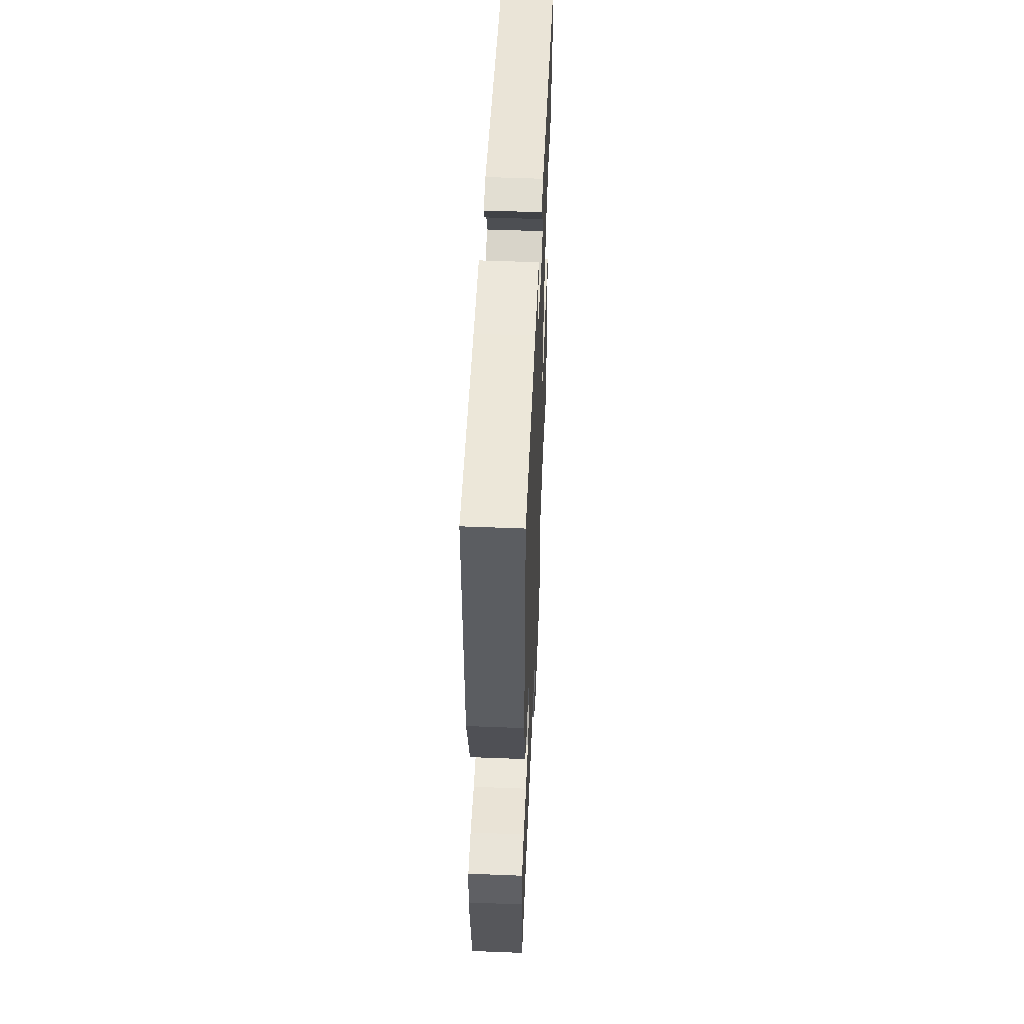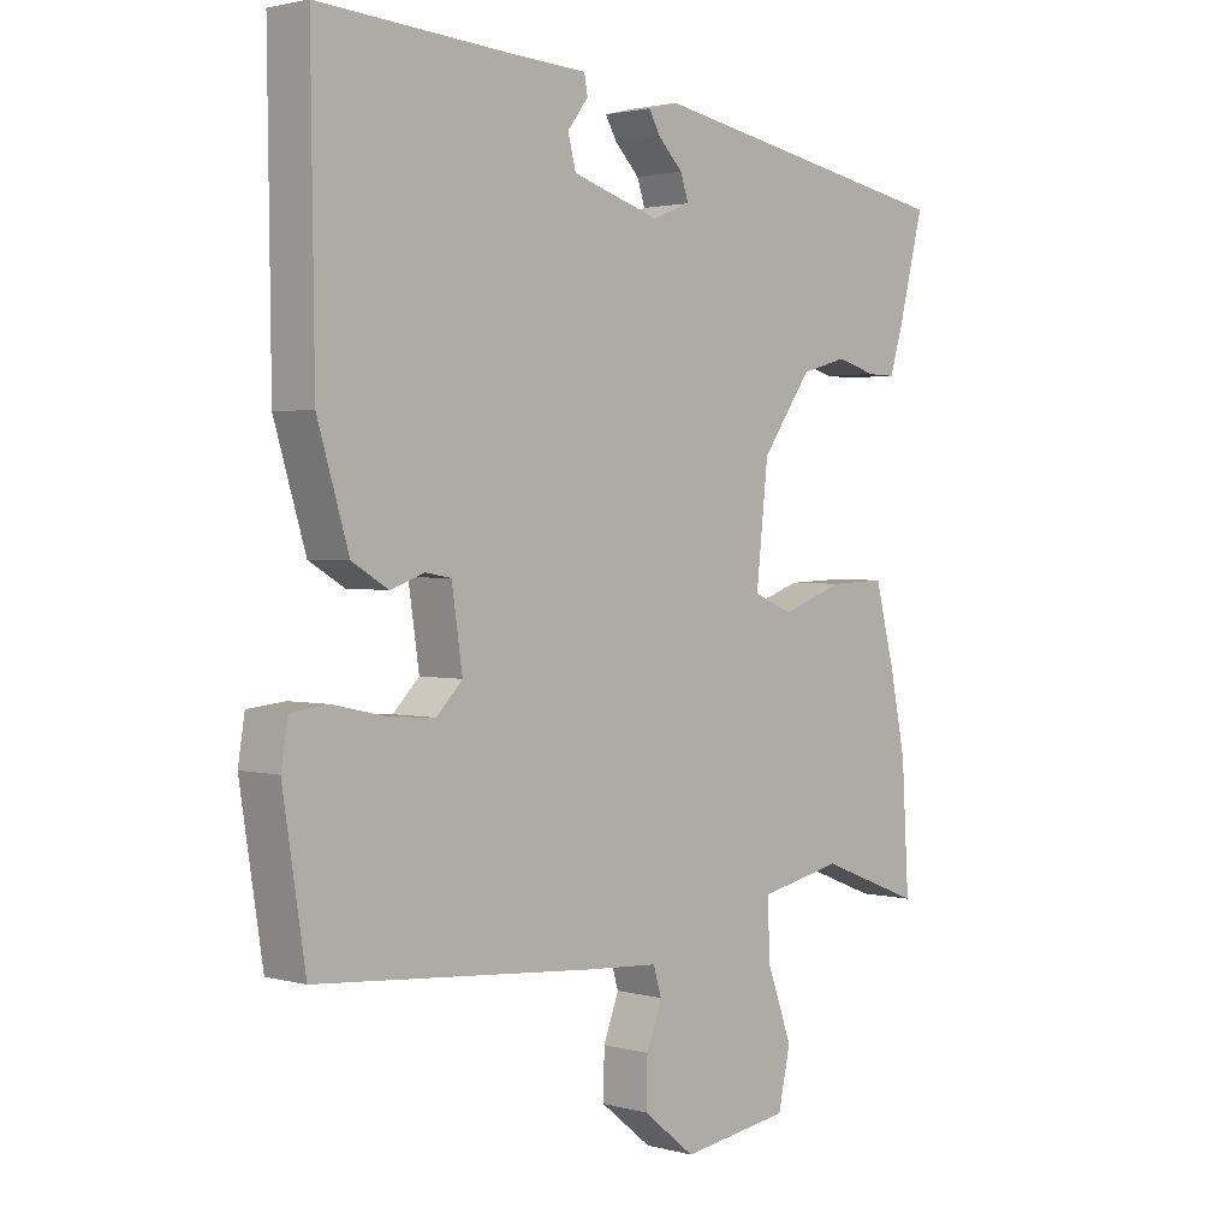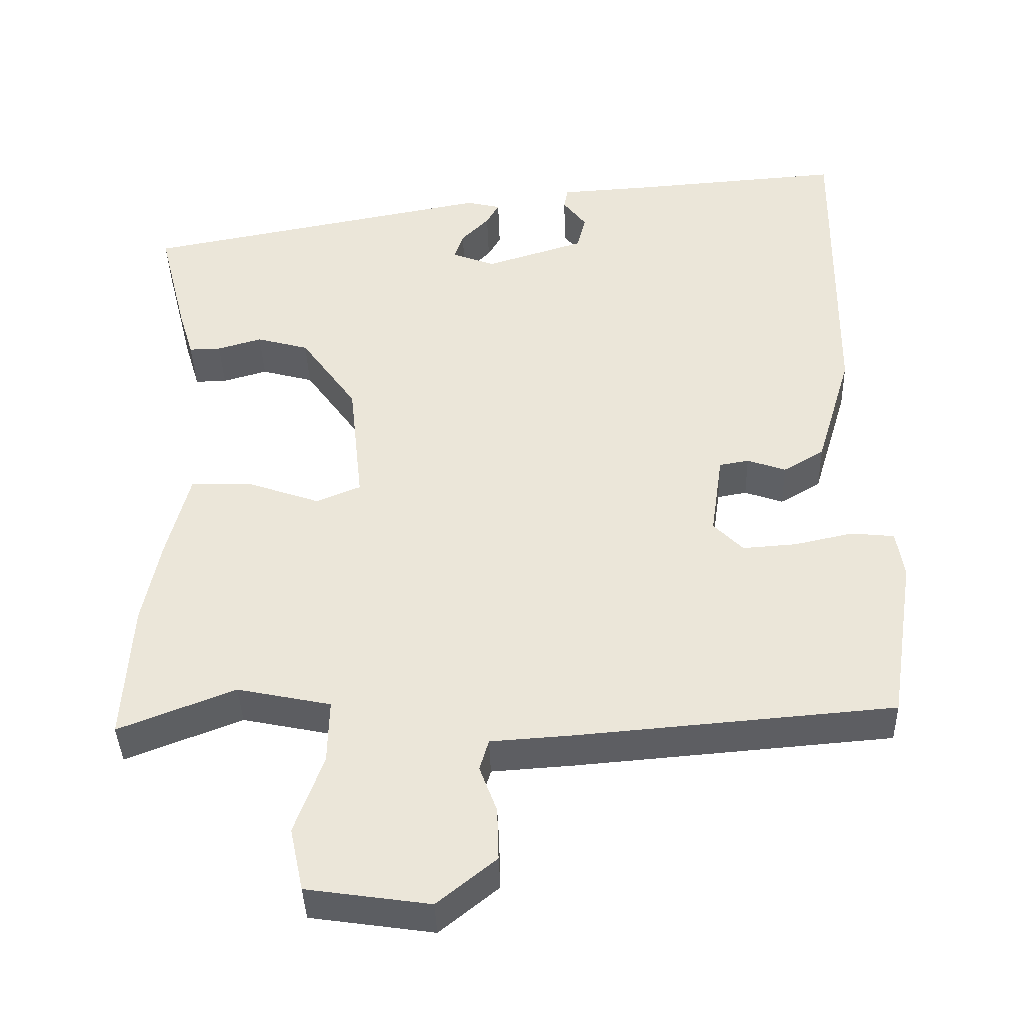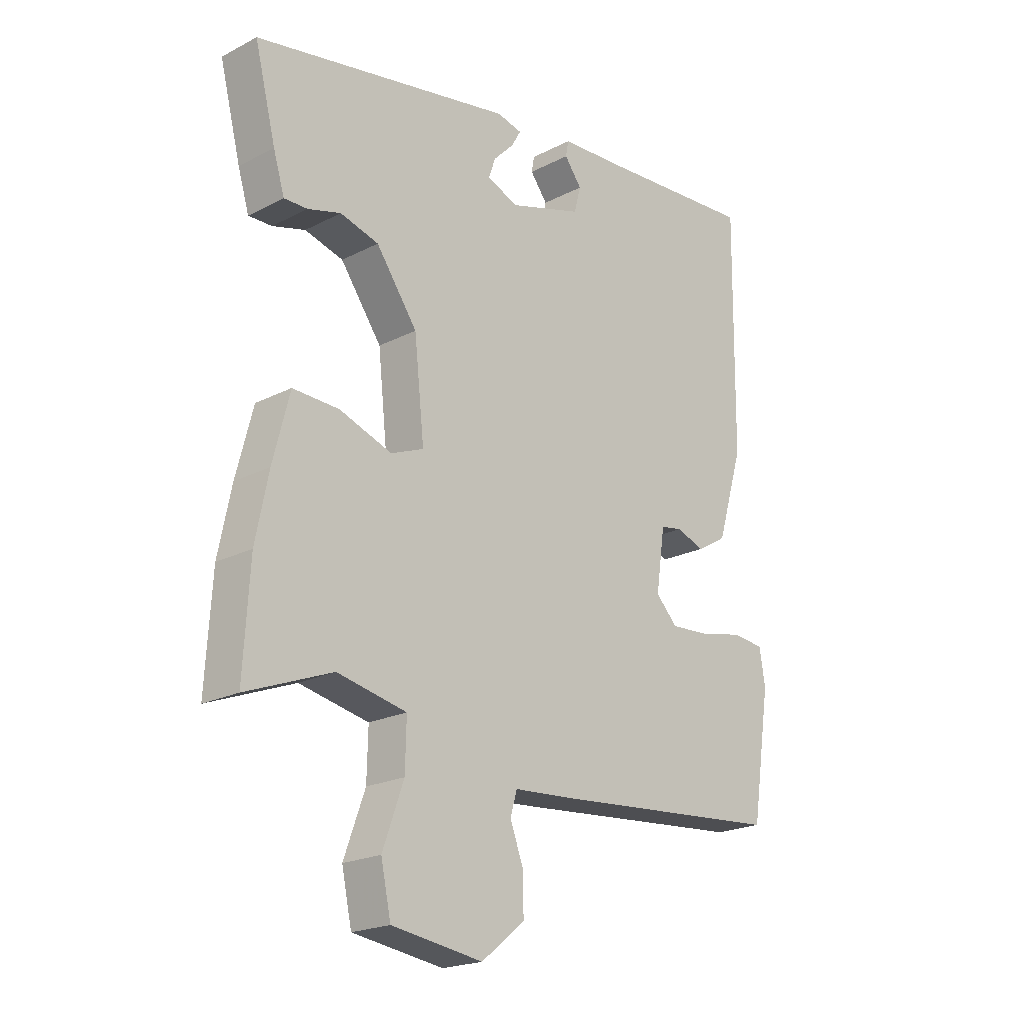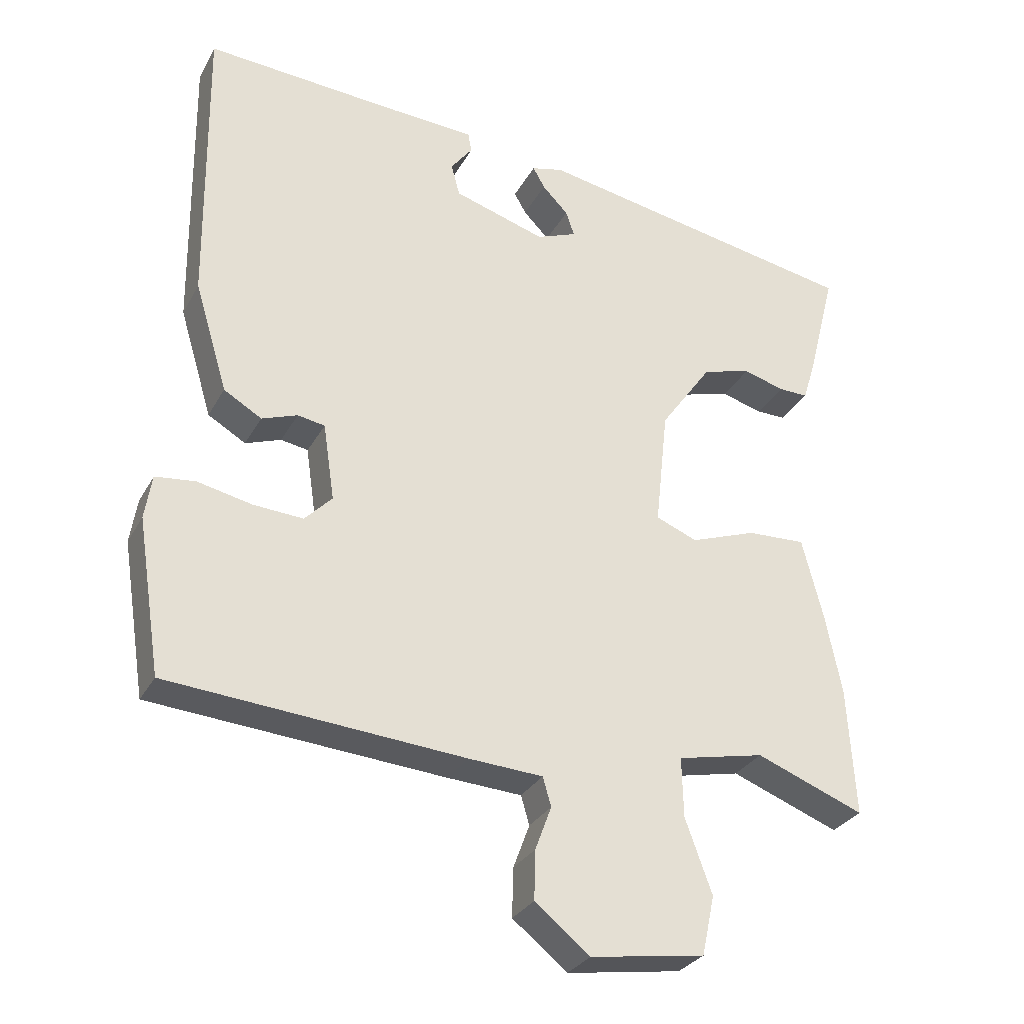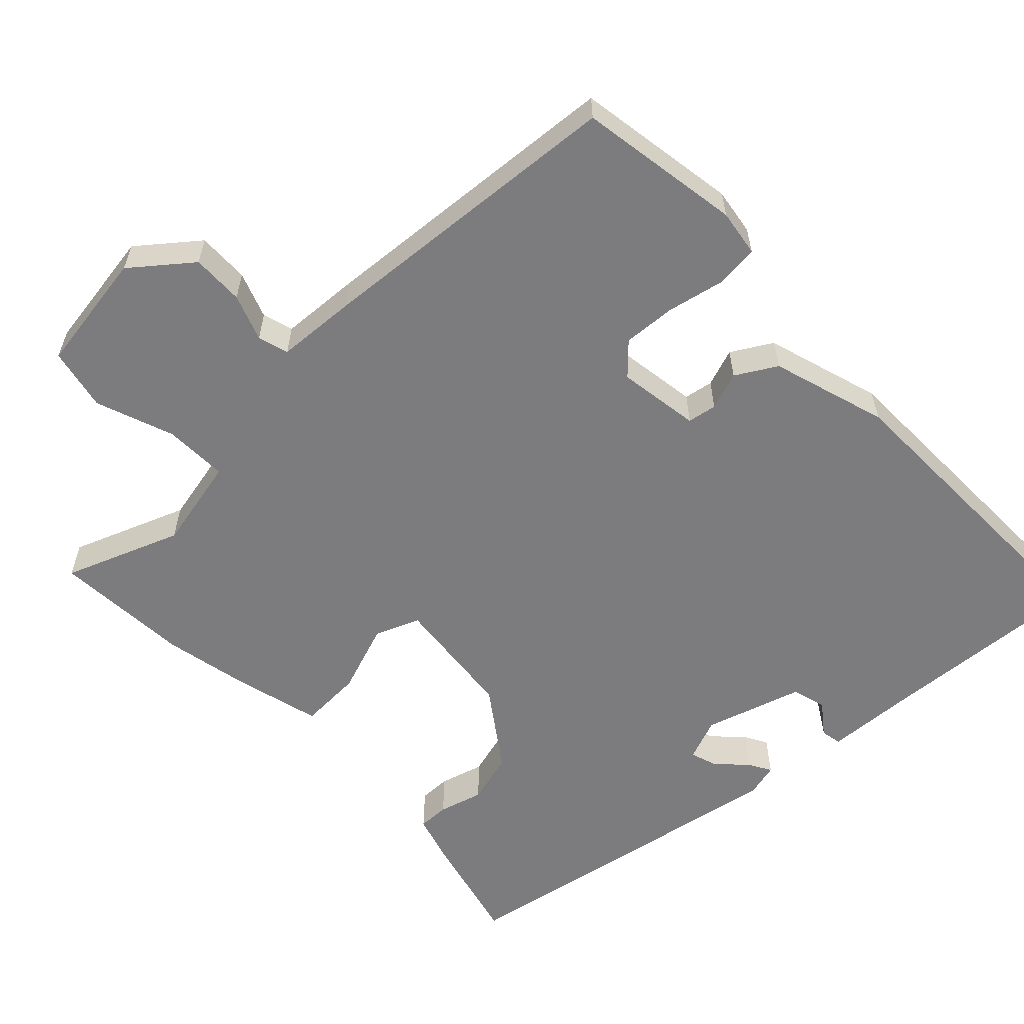
<metadata>
{"format":"obj","ext":"obj","renderer":"f3d","projection":"perspective","resolution":1024,"background":"white","views":[{"elev":54.0,"azim":-87.6,"up":"+Z"},{"elev":2.2,"azim":-46.3,"up":"+Z"},{"elev":-39.6,"azim":-178.3,"up":"+Z"},{"elev":-20.9,"azim":132.8,"up":"+Z"},{"elev":-29.5,"azim":-23.8,"up":"+Z"},{"elev":-58.9,"azim":-136.0,"up":"+Y"}]}
</metadata>
<code>
v 0.491 0.07 -0.343
v 0.502 0.07 -0.527
v 0.348 0.07 -0.467
v 0.224 0.07 -0.493
v 0.226 0.07 -0.578
v 0.264 0.07 -0.683
v 0.246 0.07 -0.767
v 0.083 0.07 -0.791
v 0.005 0.07 -0.728
v 0.007 0.07 -0.658
v 0.03 0.07 -0.596
v 0.018 0.07 -0.555
v -0.088 0.07 -0.548
v -0.509 0.07 -0.513
v -0.543 0.07 -0.293
v -0.533 0.07 -0.23
v -0.476 0.07 -0.224
v -0.398 0.07 -0.241
v -0.327 0.07 -0.246
v -0.288 0.07 -0.206
v -0.304 0.07 -0.096
v -0.343 0.07 -0.089
v -0.394 0.07 -0.107
v -0.448 0.07 -0.075
v -0.495 0.07 0.081
v -0.5 0.07 0.5
v -0.216 0.07 0.479
v -0.098 0.07 0.472
v -0.093 0.07 0.444
v -0.124 0.07 0.403
v -0.112 0.07 0.357
v 0.019 0.07 0.316
v 0.076 0.07 0.338
v 0.064 0.07 0.374
v 0.027 0.07 0.412
v 0.01 0.07 0.442
v 0.055 0.07 0.453
v 0.522 0.07 0.365
v 0.484 0.07 0.215
v 0.464 0.07 0.149
v 0.422 0.07 0.15
v 0.363 0.07 0.167
v 0.294 0.07 0.148
v 0.22 0.07 0.044
v 0.202 0.07 -0.124
v 0.261 0.07 -0.148
v 0.355 0.07 -0.115
v 0.438 0.07 -0.112
v 0.468 0.07 -0.229
v 0.491 0 -0.343
v 0.502 0 -0.527
v 0.348 0 -0.467
v 0.224 0 -0.493
v 0.226 0 -0.578
v 0.264 0 -0.683
v 0.246 0 -0.767
v 0.083 0 -0.791
v 0.005 0 -0.728
v 0.007 0 -0.658
v 0.03 0 -0.596
v 0.018 0 -0.555
v -0.088 0 -0.548
v -0.509 0 -0.513
v -0.543 0 -0.293
v -0.533 0 -0.23
v -0.476 0 -0.224
v -0.398 0 -0.241
v -0.327 0 -0.246
v -0.288 0 -0.206
v -0.304 0 -0.096
v -0.343 0 -0.089
v -0.394 0 -0.107
v -0.448 0 -0.075
v -0.495 0 0.081
v -0.5 0 0.5
v -0.216 0 0.479
v -0.098 0 0.472
v -0.093 0 0.444
v -0.124 0 0.403
v -0.112 0 0.357
v 0.019 0 0.316
v 0.076 0 0.338
v 0.064 0 0.374
v 0.027 0 0.412
v 0.01 0 0.442
v 0.055 0 0.453
v 0.522 0 0.365
v 0.484 0 0.215
v 0.464 0 0.149
v 0.422 0 0.15
v 0.363 0 0.167
v 0.294 0 0.148
v 0.22 0 0.044
v 0.202 0 -0.124
v 0.261 0 -0.148
v 0.355 0 -0.115
v 0.438 0 -0.112
v 0.468 0 -0.229
f 1 2 3
f 49 1 3
f 48 49 3
f 47 48 3
f 46 47 3
f 45 46 3 4
f 40 41 42
f 39 40 42
f 38 39 42
f 37 38 42
f 36 37 42
f 35 36 42
f 34 35 42
f 33 34 42 43
f 32 33 43 44
f 27 28 29 30
f 27 30 31
f 26 27 31
f 25 26 31
f 24 25 31
f 23 24 31
f 22 23 31
f 32 44 45
f 31 32 45
f 22 31 45
f 21 22 45
f 16 17 18
f 15 16 18
f 14 15 18
f 13 14 18
f 12 13 18
f 12 18 19
f 9 10 11
f 8 9 11
f 7 8 11
f 6 7 11
f 5 6 11
f 5 11 12
f 4 5 12
f 45 4 12
f 21 45 12
f 20 21 12
f 12 19 20
f 52 51 50
f 52 50 98
f 52 98 97
f 52 97 96
f 52 96 95
f 53 52 95 94
f 91 90 89
f 91 89 88
f 91 88 87
f 91 87 86
f 91 86 85
f 91 85 84
f 91 84 83
f 92 91 83 82
f 93 92 82 81
f 79 78 77 76
f 80 79 76
f 80 76 75
f 80 75 74
f 80 74 73
f 80 73 72
f 80 72 71
f 94 93 81
f 94 81 80
f 94 80 71
f 94 71 70
f 67 66 65
f 67 65 64
f 67 64 63
f 67 63 62
f 67 62 61
f 68 67 61
f 60 59 58
f 60 58 57
f 60 57 56
f 60 56 55
f 60 55 54
f 61 60 54
f 61 54 53
f 61 53 94
f 61 94 70
f 61 70 69
f 69 68 61
f 1 50 51 2
f 2 51 52 3
f 3 52 53 4
f 4 53 54 5
f 5 54 55 6
f 6 55 56 7
f 7 56 57 8
f 8 57 58 9
f 9 58 59 10
f 10 59 60 11
f 11 60 61 12
f 12 61 62 13
f 13 62 63 14
f 14 63 64 15
f 15 64 65 16
f 16 65 66 17
f 17 66 67 18
f 18 67 68 19
f 19 68 69 20
f 20 69 70 21
f 21 70 71 22
f 22 71 72 23
f 23 72 73 24
f 24 73 74 25
f 25 74 75 26
f 26 75 76 27
f 27 76 77 28
f 28 77 78 29
f 29 78 79 30
f 30 79 80 31
f 31 80 81 32
f 32 81 82 33
f 33 82 83 34
f 34 83 84 35
f 35 84 85 36
f 36 85 86 37
f 37 86 87 38
f 38 87 88 39
f 39 88 89 40
f 40 89 90 41
f 41 90 91 42
f 42 91 92 43
f 43 92 93 44
f 44 93 94 45
f 45 94 95 46
f 46 95 96 47
f 47 96 97 48
f 48 97 98 49
f 49 98 50 1

</code>
